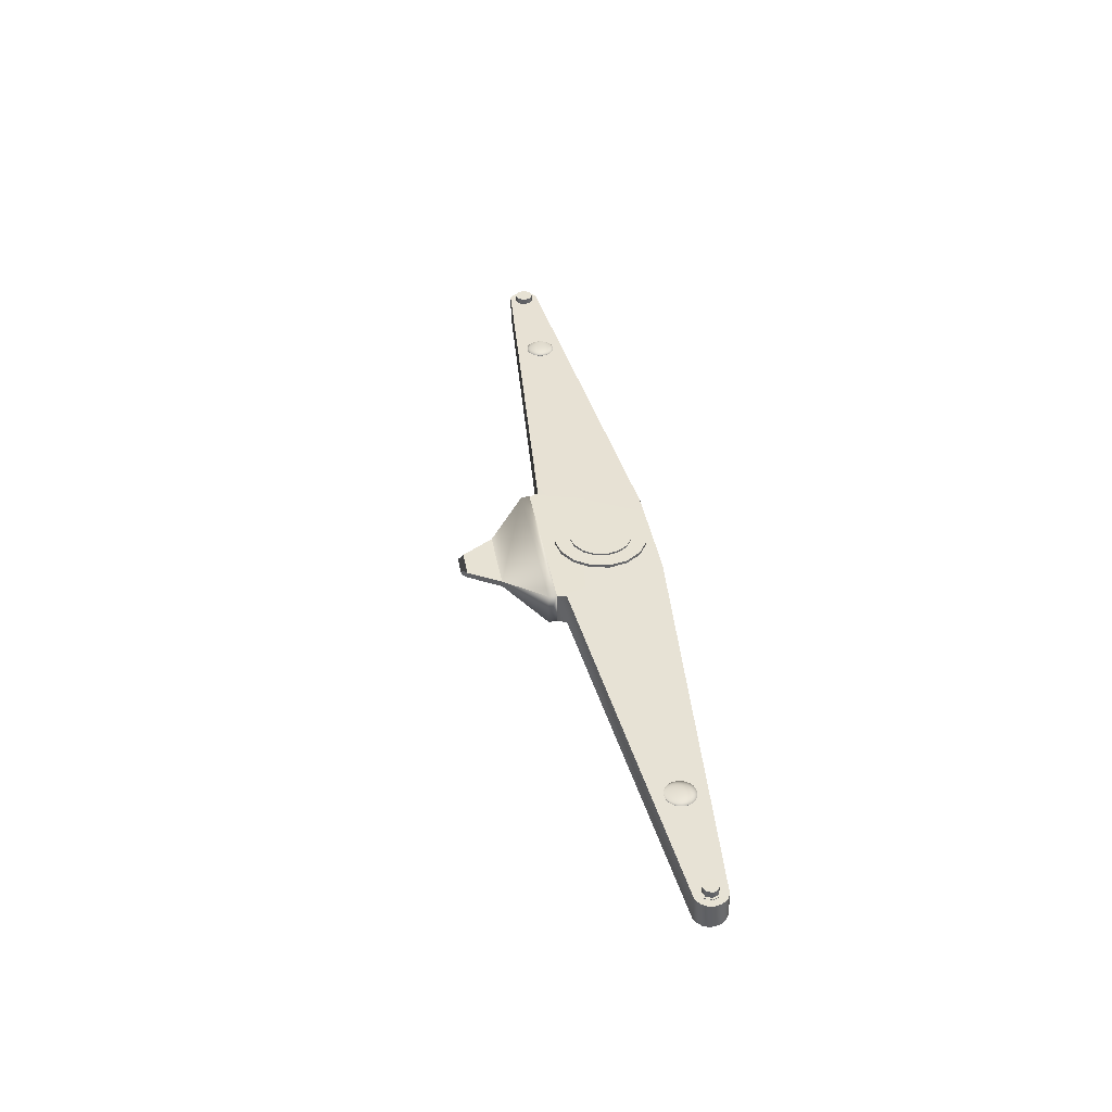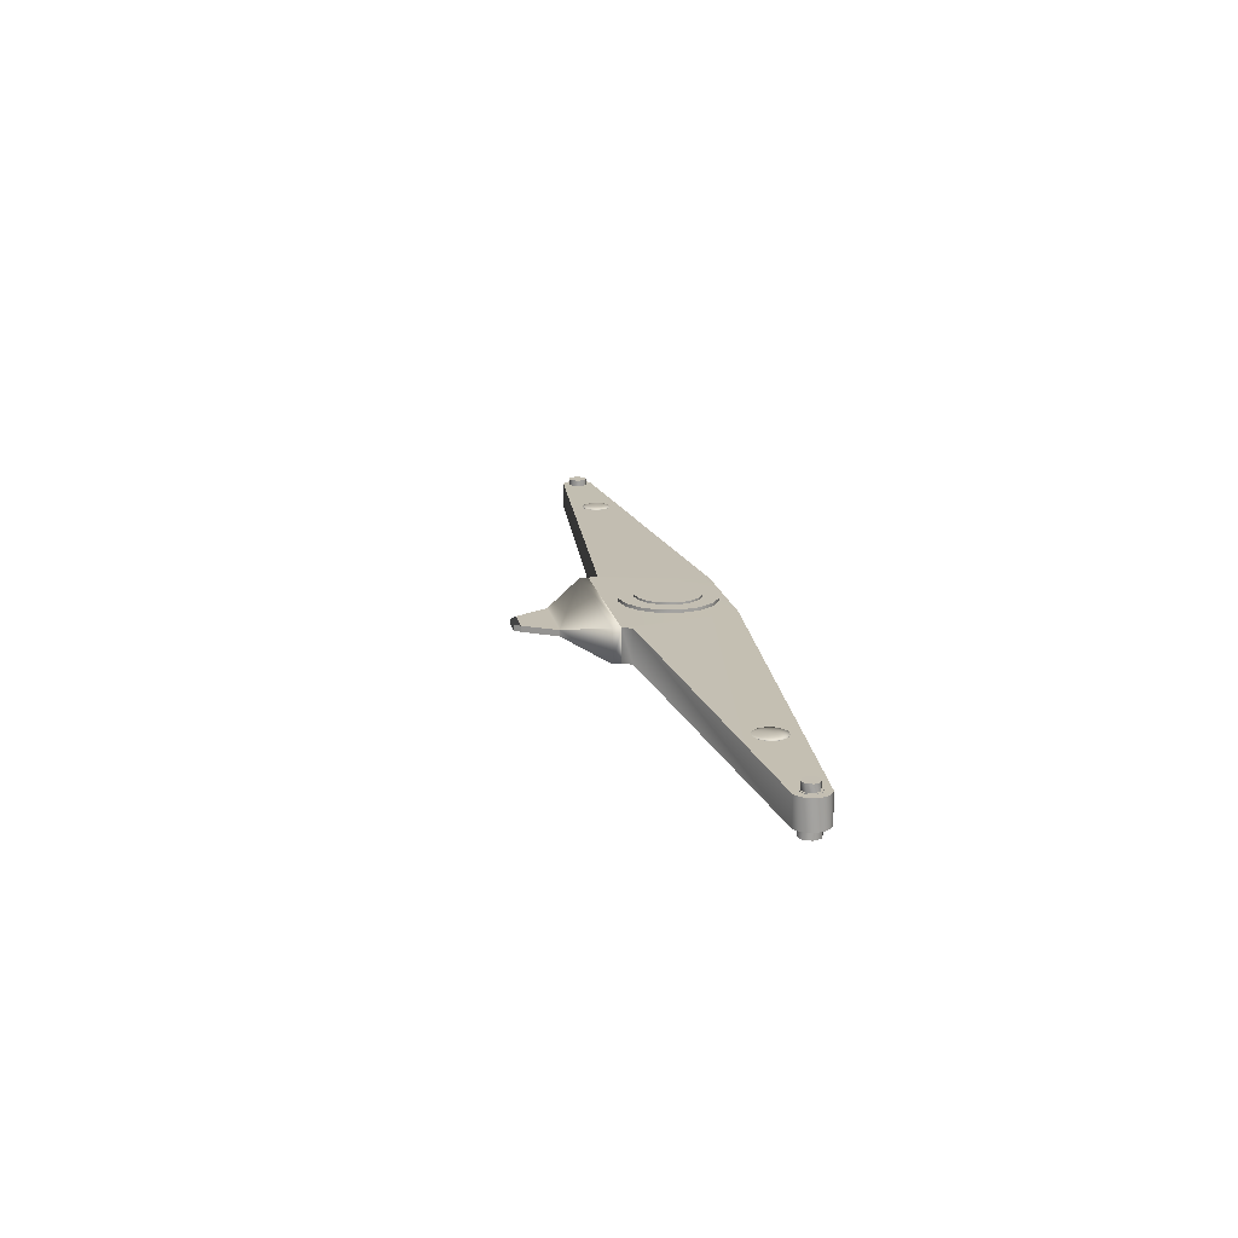
<metadata>
{"format":"obj","ext":"obj","renderer":"f3d","projection":"perspective","resolution":1024,"background":"white","views":[{"elev":39.9,"azim":-99.9,"up":"+Y"},{"elev":17.4,"azim":-100.9,"up":"+Y"}]}
</metadata>
<code>
v 0.6378 0.001271 -0.005223
v 0.6379 0.001271 0.008334
v 0.6474 0.001271 0.004292
v 0.6513 0.001271 -0.005324
v 0.6473 0.001271 -0.01488
v 0.6377 0.001271 -0.01878
v 0.6281 0.001271 -0.01474
v 0.6242 0.001271 -0.005123
v 0.6283 0.001271 0.004434
v -0.6378 0.00244 0.004224
v -0.6377 0.00244 0.01494
v -0.6453 0.00244 0.01186
v -0.6485 0.00244 0.004303
v -0.6454 0.00244 -0.003299
v -0.6379 0.00244 -0.006494
v -0.6303 0.00244 -0.003411
v -0.6271 0.00244 0.004144
v -0.6302 0.00244 0.01175
v 0.6379 -0.04765 0.008334
v 0.6474 -0.04765 0.004292
v 0.6513 -0.04765 -0.005324
v 0.6473 -0.04765 -0.01488
v 0.6377 -0.04765 -0.01878
v 0.6281 -0.04765 -0.01474
v 0.6242 -0.04765 -0.005123
v 0.6283 -0.04765 0.004434
v 0.6379 0.001271 0.008334
v 0.6474 0.001271 0.004292
v 0.6513 0.001271 -0.005324
v 0.6473 0.001271 -0.01488
v 0.6377 0.001271 -0.01878
v 0.6281 0.001271 -0.01474
v 0.6242 0.001271 -0.005123
v 0.6283 0.001271 0.004434
v -0.6377 0.00244 0.01494
v -0.6453 0.00244 0.01186
v -0.6485 0.00244 0.004303
v -0.6454 0.00244 -0.003299
v -0.6379 0.00244 -0.006494
v -0.6303 0.00244 -0.003411
v -0.6271 0.00244 0.004144
v -0.6302 0.00244 0.01175
v -0.6271 -0.006889 0.004144
v -0.6303 -0.006889 -0.003411
v -0.6379 -0.006889 -0.006494
v -0.6454 -0.006889 -0.003299
v -0.6485 -0.006889 0.004303
v -0.6453 -0.006889 0.01186
v -0.6377 -0.006889 0.01494
v -0.6302 -0.006889 0.01175
v -0.6536 -0.04337 0.02032
v -0.6586 -0.04337 0.01303
v -0.6604 -0.04337 0.004391
v -0.6587 -0.04337 -0.004269
v -0.6539 -0.04337 -0.01164
v -0.6466 -0.04337 -0.01659
v -0.115 -0.04793 -0.06778
v -0.07288 -0.04793 0.07268
v -0.6463 -0.04337 0.02516
v -0.6536 -0.007366 0.02032
v -0.6586 -0.007366 0.01303
v -0.6604 -0.007366 0.004391
v -0.6587 -0.007366 -0.004269
v -0.6539 -0.007366 -0.01164
v -0.6466 -0.007366 -0.01659
v -0.115 -0.002093 -0.06778
v -0.07288 -0.002093 0.07268
v -0.6463 -0.007366 0.02516
v -0.1103 -0.04793 -0.08089
v -0.1103 -0.002093 -0.08089
v 0.1091 -0.04793 -0.08252
v 0.6539 -0.04337 0.01064
v 0.6587 -0.04337 0.003269
v 0.6604 -0.04337 -0.005391
v 0.6586 -0.04337 -0.01402
v 0.6536 -0.04337 -0.02132
v 0.6463 -0.04337 -0.02616
v 0.1139 -0.04793 -0.06947
v 0.07395 -0.04793 0.07159
v 0.6466 -0.04337 0.01559
v 0.6539 -0.007367 0.01064
v 0.6587 -0.007367 0.003269
v 0.6604 -0.007367 -0.005391
v 0.6586 -0.007367 -0.01402
v 0.6536 -0.007367 -0.02132
v 0.6463 -0.007367 -0.02616
v 0.1139 -0.002093 -0.06947
v 0.07395 -0.002093 0.07159
v 0.6466 -0.007367 0.01559
v 0.1091 -0.002093 -0.08252
v 0.1091 -0.002093 -0.08252
v 0.1091 -0.04793 -0.08252
v 0.1093 -0.04769 -0.09381
v -0.1103 -0.04793 -0.08089
v 0.01859 -0.02874 -0.1908
v -0.02141 -0.02874 -0.1905
v -0.01412 -0.02874 -0.1982
v 0.01118 -0.02874 -0.1984
v -0.01412 -0.0208 -0.1982
v 0.01859 -0.0208 -0.1908
v 0.01118 -0.0208 -0.1984
v -0.02141 -0.0208 -0.1905
v -0.1103 -0.002093 -0.08089
v -0.04775 -0.02063 -0.1462
v 0.04558 -0.02063 -0.1469
v -0.04775 -0.02891 -0.1462
v 0.04558 -0.02891 -0.1469
v 0.6378 -0.05698 -0.005223
v 0.6379 -0.05698 0.005494
v 0.6454 -0.05698 0.002299
v 0.6485 -0.05698 -0.005303
v 0.6453 -0.05698 -0.01286
v 0.6377 -0.05698 -0.01594
v 0.6301 -0.05698 -0.01275
v 0.6271 -0.05698 -0.005144
v 0.6303 -0.05698 0.002411
v 0.6271 -0.04765 -0.005144
v 0.6301 -0.04765 -0.01275
v 0.6377 -0.04765 -0.01594
v 0.6453 -0.04765 -0.01286
v 0.6485 -0.04765 -0.005303
v 0.6454 -0.04765 0.002299
v 0.6379 -0.04765 0.005494
v 0.6303 -0.04765 0.002411
v 0.6379 -0.04765 0.008334
v 0.6474 -0.04765 0.004292
v 0.6513 -0.04765 -0.005324
v 0.6473 -0.04765 -0.01488
v 0.6377 -0.04765 -0.01878
v 0.6281 -0.04765 -0.01474
v 0.6242 -0.04765 -0.005123
v 0.6283 -0.04765 0.004434
v 0 0.002093 0
v 0.02533 0.002093 0.05989
v 0.000482 0.002093 0.06502
v -0.02444 0.002093 0.06026
v -0.04564 0.002093 0.04632
v -0.05989 0.002093 0.02533
v -0.06502 0.002093 0.000482
v -0.06026 0.002093 -0.02444
v -0.04632 0.002093 -0.04564
v -0.02533 0.002093 -0.05989
v -0.000482 0.002093 -0.06502
v 0.02444 0.002093 -0.06026
v 0.04564 0.002093 -0.04632
v 0.05989 0.002093 -0.02533
v 0.06502 0.002093 -0.000482
v 0.06026 0.002093 0.02444
v 0.04632 0.002093 0.04564
v 0 0.004762 0
v 0.01702 0.004762 0.04024
v 0.000324 0.004762 0.04369
v -0.01642 0.004762 0.04049
v -0.03066 0.004762 0.03112
v -0.04024 0.004762 0.01702
v -0.04369 0.004762 0.000324
v -0.04049 0.004762 -0.01642
v -0.03112 0.004762 -0.03066
v -0.01702 0.004762 -0.04024
v -0.000324 0.004762 -0.04369
v 0.01642 0.004762 -0.04049
v 0.03066 0.004762 -0.03112
v 0.04024 0.004762 -0.01702
v 0.04369 0.004762 -0.000324
v 0.04049 0.004762 0.01642
v 0.03112 0.004762 0.03066
v -0.6271 -0.006889 0.004144
v -0.6303 -0.006889 -0.003411
v -0.6379 -0.006889 -0.006494
v -0.6454 -0.006889 -0.003299
v -0.6485 -0.006889 0.004303
v -0.6453 -0.006889 0.01186
v -0.6377 -0.006889 0.01494
v -0.6302 -0.006889 0.01175
v -0.6378 -0.05581 0.004224
v -0.6377 -0.006889 0.01778
v -0.6473 -0.006889 0.01388
v -0.6513 -0.006889 0.004324
v -0.6474 -0.006889 -0.005292
v -0.6379 -0.006889 -0.009334
v -0.6283 -0.006889 -0.005434
v -0.6242 -0.006889 0.004123
v -0.6281 -0.006889 0.01374
v -0.6377 -0.05581 0.01778
v -0.6473 -0.05581 0.01388
v -0.6513 -0.05581 0.004324
v -0.6474 -0.05581 -0.005292
v -0.6379 -0.05581 -0.009334
v -0.6283 -0.05581 -0.005434
v -0.6242 -0.05581 0.004123
v -0.6281 -0.05581 0.01374
v 0.1091 -0.002093 -0.08252
v 0.6466 -0.007367 0.01559
v 0.07395 -0.002093 0.07159
v 0.1139 -0.002093 -0.06947
v 0.6463 -0.007367 -0.02616
v 0.6536 -0.007367 -0.02132
v 0.6586 -0.007367 -0.01402
v 0.6604 -0.007367 -0.005391
v 0.6587 -0.007367 0.003269
v 0.6539 -0.007367 0.01064
v 0.6466 -0.04337 0.01559
v 0.07395 -0.04793 0.07159
v 0.1139 -0.04793 -0.06947
v 0.6463 -0.04337 -0.02616
v 0.6536 -0.04337 -0.02132
v 0.6586 -0.04337 -0.01402
v 0.6604 -0.04337 -0.005391
v 0.6587 -0.04337 0.003269
v 0.6539 -0.04337 0.01064
v 0.1091 -0.04793 -0.08252
v -0.1103 -0.002093 -0.08089
v -0.1103 -0.04793 -0.08089
v -0.6463 -0.007366 0.02516
v -0.07288 -0.002093 0.07268
v -0.115 -0.002093 -0.06778
v -0.6466 -0.007366 -0.01659
v -0.6539 -0.007366 -0.01164
v -0.6587 -0.007366 -0.004269
v -0.6604 -0.007366 0.004391
v -0.6586 -0.007366 0.01303
v -0.6536 -0.007366 0.02032
v -0.6463 -0.04337 0.02516
v -0.07288 -0.04793 0.07268
v -0.115 -0.04793 -0.06778
v -0.6466 -0.04337 -0.01659
v -0.6539 -0.04337 -0.01164
v -0.6587 -0.04337 -0.004269
v -0.6604 -0.04337 0.004391
v -0.6586 -0.04337 0.01303
v -0.6536 -0.04337 0.02032
v 0.6379 -0.05698 0.005494
v 0.6454 -0.05698 0.002299
v 0.6485 -0.05698 -0.005303
v 0.6453 -0.05698 -0.01286
v 0.6377 -0.05698 -0.01594
v 0.6301 -0.05698 -0.01275
v 0.6271 -0.05698 -0.005144
v 0.6303 -0.05698 0.002411
v 0.6271 -0.04765 -0.005144
v 0.6301 -0.04765 -0.01275
v 0.6377 -0.04765 -0.01594
v 0.6453 -0.04765 -0.01286
v 0.6485 -0.04765 -0.005303
v 0.6454 -0.04765 0.002299
v 0.6379 -0.04765 0.005494
v 0.6303 -0.04765 0.002411
v -0.6377 -0.006889 0.01778
v -0.6473 -0.006889 0.01388
v -0.6513 -0.006889 0.004324
v -0.6474 -0.006889 -0.005292
v -0.6379 -0.006889 -0.009334
v -0.6283 -0.006889 -0.005434
v -0.6242 -0.006889 0.004123
v -0.6281 -0.006889 0.01374
v -0.6377 -0.05581 0.01778
v -0.6473 -0.05581 0.01388
v -0.6513 -0.05581 0.004324
v -0.6474 -0.05581 -0.005292
v -0.6379 -0.05581 -0.009334
v -0.6283 -0.05581 -0.005434
v -0.6242 -0.05581 0.004123
v -0.6281 -0.05581 0.01374
v 0.03112 0.002093 0.03066
v 0.04049 0.002093 0.01642
v 0.04369 0.002093 -0.000324
v 0.04024 0.002093 -0.01702
v 0.03066 0.002093 -0.03112
v 0.01642 0.002093 -0.04049
v -0.000324 0.002093 -0.04369
v -0.01702 0.002093 -0.04024
v -0.03112 0.002093 -0.03066
v -0.04049 0.002093 -0.01642
v -0.04369 0.002093 0.000324
v -0.04024 0.002093 0.01702
v -0.03066 0.002093 0.03112
v -0.01642 0.002093 0.04049
v 0.000324 0.002093 0.04369
v 0.01702 0.002093 0.04024
v 0.03112 0.004762 0.03066
v 0.04049 0.004762 0.01642
v 0.04369 0.004762 -0.000324
v 0.04024 0.004762 -0.01702
v 0.03066 0.004762 -0.03112
v 0.01642 0.004762 -0.04049
v -0.000324 0.004762 -0.04369
v -0.01702 0.004762 -0.04024
v -0.03112 0.004762 -0.03066
v -0.04049 0.004762 -0.01642
v -0.04369 0.004762 0.000324
v -0.04024 0.004762 0.01702
v -0.03066 0.004762 0.03112
v -0.01642 0.004762 0.04049
v 0.000324 0.004762 0.04369
v 0.01702 0.004762 0.04024
v 0.04632 -0.002093 0.04564
v 0.06026 -0.002093 0.02444
v 0.06502 -0.002093 -0.000482
v 0.05989 -0.002093 -0.02533
v 0.04564 -0.002093 -0.04632
v 0.02444 -0.002093 -0.06026
v -0.000482 -0.002093 -0.06502
v -0.02533 -0.002093 -0.05989
v -0.04632 -0.002093 -0.04564
v -0.06026 -0.002093 -0.02444
v -0.06502 -0.002093 0.000482
v -0.05989 -0.002093 0.02533
v -0.04564 -0.002093 0.04632
v -0.02444 -0.002093 0.06026
v 0.000482 -0.002093 0.06502
v 0.02533 -0.002093 0.05989
v 0.04632 0.002093 0.04564
v 0.06026 0.002093 0.02444
v 0.06502 0.002093 -0.000482
v 0.05989 0.002093 -0.02533
v 0.04564 0.002093 -0.04632
v 0.02444 0.002093 -0.06026
v -0.000482 0.002093 -0.06502
v -0.02533 0.002093 -0.05989
v -0.04632 0.002093 -0.04564
v -0.06026 0.002093 -0.02444
v -0.06502 0.002093 0.000482
v -0.05989 0.002093 0.02533
v -0.04564 0.002093 0.04632
v -0.02444 0.002093 0.06026
v 0.000482 0.002093 0.06502
v 0.02533 0.002093 0.05989
v -0.1103 -0.002093 -0.08089
v -0.1103 -0.04793 -0.08089
v 0.1091 -0.04793 -0.08252
v 0.1091 -0.002093 -0.08252
v 0.1093 -0.00185 -0.09381
v 0.04558 -0.02891 -0.1469
v -0.04775 -0.02891 -0.1462
v 0.04558 -0.02063 -0.1469
v -0.04775 -0.02063 -0.1462
v -0.1107 -0.00185 -0.09218
v -0.1107 -0.04769 -0.09218
v 0.04558 -0.02891 -0.1469
v -0.04775 -0.02891 -0.1462
v 0.04558 -0.02063 -0.1469
v -0.04775 -0.02063 -0.1462
v -0.02141 -0.0208 -0.1905
v 0.01118 -0.0208 -0.1984
v 0.01859 -0.0208 -0.1908
v -0.01412 -0.0208 -0.1982
v 0.01118 -0.02874 -0.1984
v -0.01412 -0.02874 -0.1982
v -0.02141 -0.02874 -0.1905
v 0.01859 -0.02874 -0.1908
v 0.04558 -0.02891 -0.1469
v -0.04775 -0.02891 -0.1462
v 0.04558 -0.02063 -0.1469
v -0.04775 -0.02063 -0.1462
v -0.02141 -0.0208 -0.1905
v 0.01859 -0.0208 -0.1908
v -0.02141 -0.02874 -0.1905
v 0.01859 -0.02874 -0.1908
v -0.4872 -0.005377 -0.01702
v -0.4872 -0.005022 -0.01702
v -0.4819 -0.005377 -0.01632
v -0.4819 -0.005022 -0.01632
v -0.477 -0.005377 -0.01427
v -0.477 -0.005022 -0.01427
v -0.4727 -0.005377 -0.01101
v -0.4727 -0.005022 -0.01101
v -0.4695 -0.005377 -0.006759
v -0.4695 -0.005022 -0.006759
v -0.4674 -0.005377 -0.001808
v -0.4674 -0.005022 -0.001808
v -0.4667 -0.005377 0.003505
v -0.4667 -0.005022 0.003505
v -0.4674 -0.005377 0.008818
v -0.4674 -0.005022 0.008818
v -0.4695 -0.005377 0.01377
v -0.4695 -0.005022 0.01377
v -0.4727 -0.005377 0.01802
v -0.4727 -0.005022 0.01802
v -0.477 -0.005377 0.02128
v -0.477 -0.005022 0.02128
v -0.4819 -0.005377 0.02333
v -0.4819 -0.005022 0.02333
v -0.4872 -0.005377 0.02403
v -0.4872 -0.005022 0.02403
v -0.4926 -0.005377 0.02333
v -0.4926 -0.005022 0.02333
v -0.4975 -0.005377 0.02128
v -0.4975 -0.005022 0.02128
v -0.5018 -0.005377 0.01802
v -0.5018 -0.005022 0.01802
v -0.505 -0.005377 0.01377
v -0.505 -0.005022 0.01377
v -0.5071 -0.005377 0.008818
v -0.5071 -0.005022 0.008818
v -0.5078 -0.005377 0.003505
v -0.5078 -0.005022 0.003505
v -0.5071 -0.005377 -0.001808
v -0.5071 -0.005022 -0.001808
v -0.505 -0.005377 -0.006759
v -0.505 -0.005022 -0.006759
v -0.5018 -0.005377 -0.01101
v -0.5018 -0.005022 -0.01101
v -0.4975 -0.005377 -0.01427
v -0.4975 -0.005022 -0.01427
v -0.4926 -0.005377 -0.01632
v -0.4926 -0.005022 -0.01632
v 0.5078 -0.005377 -0.003505
v 0.5078 -0.005022 -0.003505
v 0.5071 -0.005377 0.001808
v 0.5071 -0.005022 0.001808
v 0.505 -0.005377 0.006759
v 0.505 -0.005022 0.006759
v 0.5018 -0.005377 0.01101
v 0.5018 -0.005022 0.01101
v 0.4975 -0.005377 0.01427
v 0.4975 -0.005022 0.01427
v 0.4926 -0.005377 0.01632
v 0.4926 -0.005022 0.01632
v 0.4872 -0.005377 0.01702
v 0.4872 -0.005022 0.01702
v 0.4819 -0.005377 0.01632
v 0.4819 -0.005022 0.01632
v 0.477 -0.005377 0.01427
v 0.477 -0.005022 0.01427
v 0.4727 -0.005377 0.01101
v 0.4727 -0.005022 0.01101
v 0.4695 -0.005377 0.006759
v 0.4695 -0.005022 0.006759
v 0.4674 -0.005377 0.001808
v 0.4674 -0.005022 0.001808
v 0.4667 -0.005377 -0.003505
v 0.4667 -0.005022 -0.003505
v 0.4674 -0.005377 -0.008818
v 0.4674 -0.005022 -0.008818
v 0.4695 -0.005377 -0.01377
v 0.4695 -0.005022 -0.01377
v 0.4727 -0.005377 -0.01802
v 0.4727 -0.005022 -0.01802
v 0.477 -0.005377 -0.02128
v 0.477 -0.005022 -0.02128
v 0.4819 -0.005377 -0.02333
v 0.4819 -0.005022 -0.02333
v 0.4872 -0.005377 -0.02403
v 0.4872 -0.005022 -0.02403
v 0.4926 -0.005377 -0.02333
v 0.4926 -0.005022 -0.02333
v 0.4975 -0.005377 -0.02128
v 0.4975 -0.005022 -0.02128
v 0.5018 -0.005377 -0.01802
v 0.5018 -0.005022 -0.01802
v 0.505 -0.005377 -0.01377
v 0.505 -0.005022 -0.01377
v 0.5071 -0.005377 -0.008818
v 0.5071 -0.005022 -0.008818
f 2 1 9
f 1 2 3
f 1 3 4
f 1 4 5
f 1 5 6
f 1 6 7
f 1 7 8
f 1 8 9
f 10 11 18
f 10 12 11
f 10 13 12
f 10 14 13
f 10 15 14
f 10 16 15
f 10 17 16
f 10 18 17
f 26 19 27
f 26 27 34
f 28 27 19
f 28 19 20
f 29 28 20
f 29 20 21
f 30 29 21
f 30 21 22
f 31 30 22
f 31 22 23
f 32 31 23
f 32 23 24
f 33 32 24
f 33 24 25
f 34 33 25
f 34 25 26
f 50 42 35
f 50 35 49
f 49 35 36
f 49 36 48
f 48 36 37
f 48 37 47
f 47 37 38
f 47 38 46
f 46 38 39
f 46 39 45
f 45 39 40
f 45 40 44
f 44 40 41
f 44 41 43
f 43 41 42
f 43 42 50
f 51 60 61
f 51 61 52
f 52 61 62
f 52 62 53
f 53 62 63
f 53 63 54
f 54 63 64
f 54 64 55
f 55 64 65
f 55 65 56
f 56 65 66
f 56 66 57
f 58 67 68
f 58 68 59
f 60 51 59
f 60 59 68
f 57 66 70
f 57 70 69
f 90 71 69
f 90 69 70
f 67 58 79
f 67 79 88
f 72 73 82
f 72 82 81
f 73 74 83
f 73 83 82
f 74 75 84
f 74 84 83
f 75 76 85
f 75 85 84
f 76 77 86
f 76 86 85
f 77 78 87
f 77 87 86
f 79 80 89
f 79 89 88
f 81 89 80
f 81 80 72
f 90 87 78
f 90 78 71
f 338 337 104
f 338 104 106
f 332 93 107
f 332 107 105
f 101 100 95
f 101 95 98
f 97 96 102
f 97 102 99
f 94 92 91
f 94 91 103
f 108 109 116
f 108 110 109
f 108 111 110
f 108 112 111
f 108 113 112
f 108 114 113
f 108 115 114
f 108 116 115
f 131 117 124
f 131 124 132
f 130 118 117
f 130 117 131
f 129 119 118
f 129 118 130
f 128 120 119
f 128 119 129
f 127 121 120
f 127 120 128
f 126 122 121
f 126 121 127
f 125 123 122
f 125 122 126
f 132 124 123
f 132 123 125
f 133 134 149
f 133 135 134
f 133 136 135
f 133 137 136
f 133 138 137
f 133 139 138
f 133 140 139
f 133 141 140
f 133 142 141
f 133 143 142
f 133 144 143
f 133 145 144
f 133 146 145
f 133 147 146
f 133 148 147
f 133 149 148
f 150 151 166
f 150 152 151
f 150 153 152
f 150 154 153
f 150 155 154
f 150 156 155
f 150 157 156
f 150 158 157
f 150 159 158
f 150 160 159
f 150 161 160
f 150 162 161
f 150 163 162
f 150 164 163
f 150 165 164
f 150 166 165
f 182 167 174
f 182 174 183
f 181 168 167
f 181 167 182
f 180 169 168
f 180 168 181
f 179 170 169
f 179 169 180
f 178 171 170
f 178 170 179
f 177 172 171
f 177 171 178
f 176 173 172
f 176 172 177
f 183 174 173
f 183 173 176
f 184 175 191
f 175 184 185
f 175 185 186
f 175 186 187
f 175 187 188
f 175 188 189
f 175 189 190
f 175 190 191
f 205 202 203
f 205 203 204
f 204 203 224
f 204 224 225
f 226 223 230
f 226 230 228
f 207 202 205
f 207 205 206
f 226 225 224
f 226 224 223
f 209 202 207
f 209 207 208
f 213 211 204
f 213 204 225
f 223 231 230
f 228 230 229
f 202 209 210
f 226 228 227
f 200 199 198
f 201 200 198
f 201 198 197
f 201 197 196
f 201 196 193
f 195 192 194
f 196 195 194
f 196 194 193
f 221 219 220
f 222 218 219
f 222 219 221
f 222 214 217
f 222 217 218
f 216 215 212
f 192 212 215
f 192 215 194
f 217 214 215
f 217 215 216
f 247 239 232
f 247 232 246
f 246 232 233
f 246 233 245
f 245 233 234
f 245 234 244
f 244 234 235
f 244 235 243
f 243 235 236
f 243 236 242
f 242 236 237
f 242 237 241
f 241 237 238
f 241 238 240
f 240 238 239
f 240 239 247
f 255 248 256
f 255 256 263
f 257 256 248
f 257 248 249
f 258 257 249
f 258 249 250
f 259 258 250
f 259 250 251
f 260 259 251
f 260 251 252
f 261 260 252
f 261 252 253
f 262 261 253
f 262 253 254
f 263 262 254
f 263 254 255
f 264 265 281
f 264 281 280
f 265 266 282
f 265 282 281
f 266 267 283
f 266 283 282
f 267 268 284
f 267 284 283
f 268 269 285
f 268 285 284
f 269 270 286
f 269 286 285
f 270 271 287
f 270 287 286
f 271 272 288
f 271 288 287
f 272 273 289
f 272 289 288
f 273 274 290
f 273 290 289
f 274 275 291
f 274 291 290
f 275 276 292
f 275 292 291
f 276 277 293
f 276 293 292
f 277 278 294
f 277 294 293
f 278 279 295
f 278 295 294
f 280 295 279
f 280 279 264
f 296 297 313
f 296 313 312
f 297 298 314
f 297 314 313
f 298 299 315
f 298 315 314
f 299 300 316
f 299 316 315
f 300 301 317
f 300 317 316
f 301 302 318
f 301 318 317
f 302 303 319
f 302 319 318
f 303 304 320
f 303 320 319
f 304 305 321
f 304 321 320
f 305 306 322
f 305 322 321
f 306 307 323
f 306 323 322
f 307 308 324
f 307 324 323
f 308 309 325
f 308 325 324
f 309 310 326
f 309 326 325
f 310 311 327
f 310 327 326
f 312 327 311
f 312 311 296
f 338 329 328
f 338 328 337
f 332 331 330
f 332 330 93
f 332 337 328
f 332 328 331
f 330 329 338
f 330 338 93
f 332 335 336
f 332 336 337
f 93 338 334
f 93 334 333
f 354 355 357
f 354 357 352
f 351 358 356
f 351 356 353
f 348 347 350
f 348 350 349
f 349 350 339
f 349 339 340
f 344 346 345
f 345 346 343
f 345 343 341
f 341 343 342
f 347 348 346
f 347 346 344
f 359 360 362
f 359 362 361
f 361 362 364
f 361 364 363
f 363 364 366
f 363 366 365
f 365 366 368
f 365 368 367
f 367 368 370
f 367 370 369
f 369 370 372
f 369 372 371
f 371 372 374
f 371 374 373
f 373 374 376
f 373 376 375
f 375 376 378
f 375 378 377
f 377 378 380
f 377 380 379
f 379 380 382
f 379 382 381
f 381 382 384
f 381 384 383
f 383 384 386
f 383 386 385
f 385 386 388
f 385 388 387
f 387 388 390
f 387 390 389
f 389 390 392
f 389 392 391
f 391 392 394
f 391 394 393
f 393 394 396
f 393 396 395
f 395 396 398
f 395 398 397
f 397 398 400
f 397 400 399
f 399 400 402
f 399 402 401
f 401 402 404
f 401 404 403
f 362 360 406
f 362 406 404
f 362 404 402
f 362 402 400
f 362 400 398
f 362 398 396
f 362 396 394
f 362 394 392
f 362 392 390
f 362 390 388
f 362 388 386
f 362 386 384
f 362 384 382
f 362 382 380
f 362 380 378
f 362 378 376
f 362 376 374
f 362 374 372
f 362 372 370
f 362 370 368
f 362 368 366
f 362 366 364
f 405 406 360
f 405 360 359
f 403 404 406
f 403 406 405
f 407 408 410
f 407 410 409
f 409 410 412
f 409 412 411
f 411 412 414
f 411 414 413
f 413 414 416
f 413 416 415
f 415 416 418
f 415 418 417
f 417 418 420
f 417 420 419
f 419 420 422
f 419 422 421
f 421 422 424
f 421 424 423
f 423 424 426
f 423 426 425
f 425 426 428
f 425 428 427
f 427 428 430
f 427 430 429
f 429 430 432
f 429 432 431
f 431 432 434
f 431 434 433
f 433 434 436
f 433 436 435
f 435 436 438
f 435 438 437
f 437 438 440
f 437 440 439
f 439 440 442
f 439 442 441
f 441 442 444
f 441 444 443
f 443 444 446
f 443 446 445
f 445 446 448
f 445 448 447
f 447 448 450
f 447 450 449
f 449 450 452
f 449 452 451
f 410 408 454
f 410 454 452
f 410 452 450
f 410 450 448
f 410 448 446
f 410 446 444
f 410 444 442
f 410 442 440
f 410 440 438
f 410 438 436
f 410 436 434
f 410 434 432
f 410 432 430
f 410 430 428
f 410 428 426
f 410 426 424
f 410 424 422
f 410 422 420
f 410 420 418
f 410 418 416
f 410 416 414
f 410 414 412
f 453 454 408
f 453 408 407
f 451 452 454
f 451 454 453

</code>
